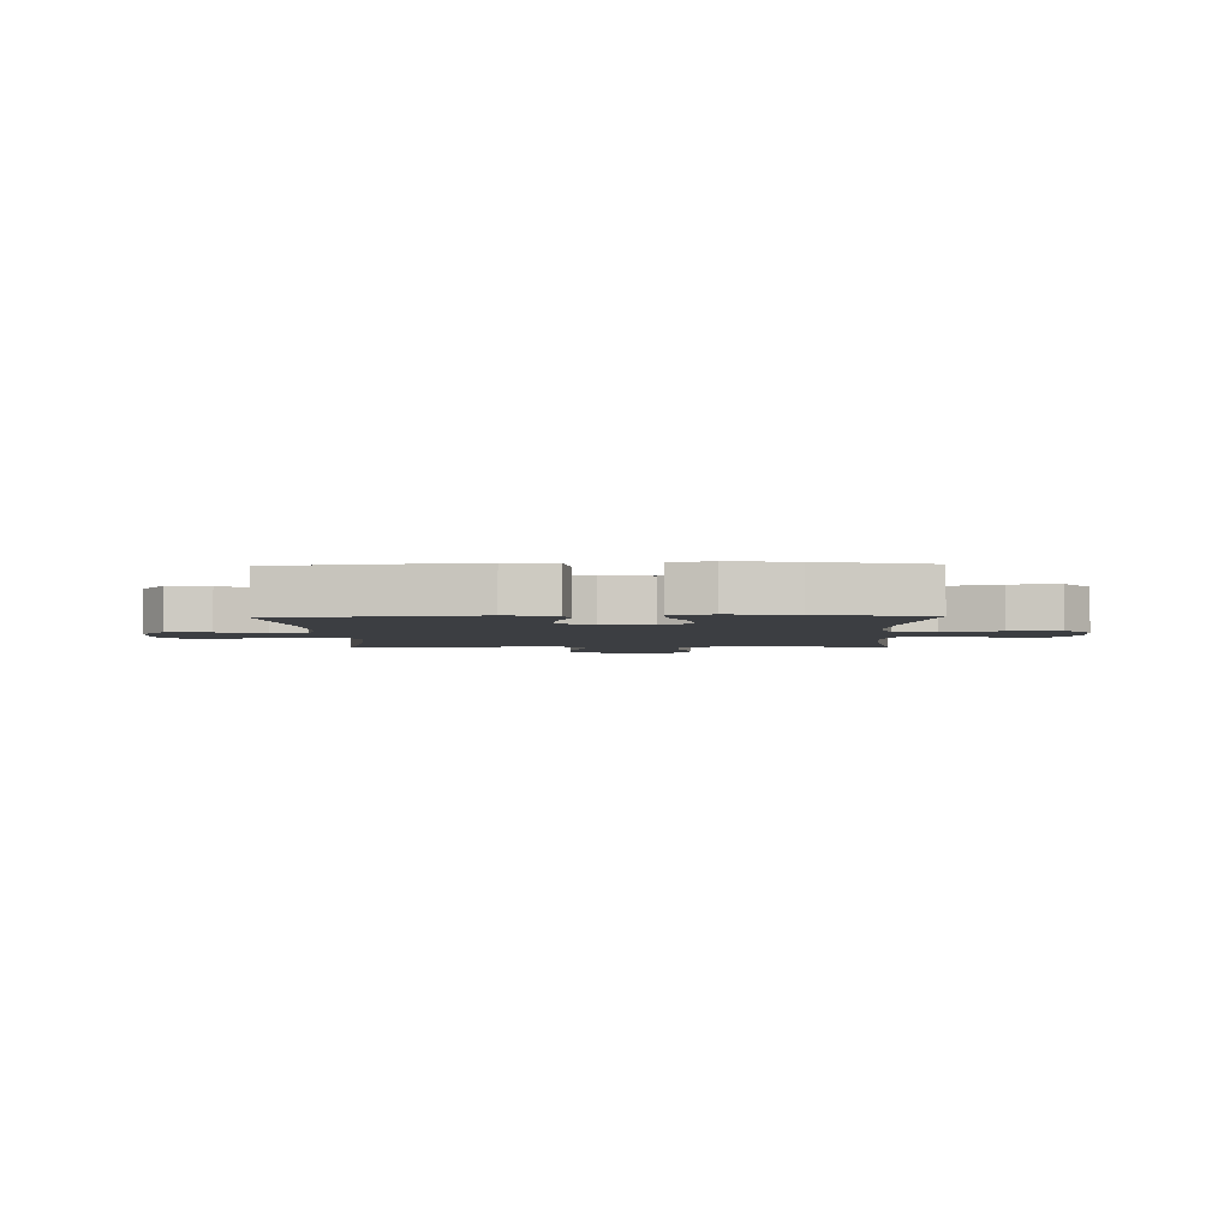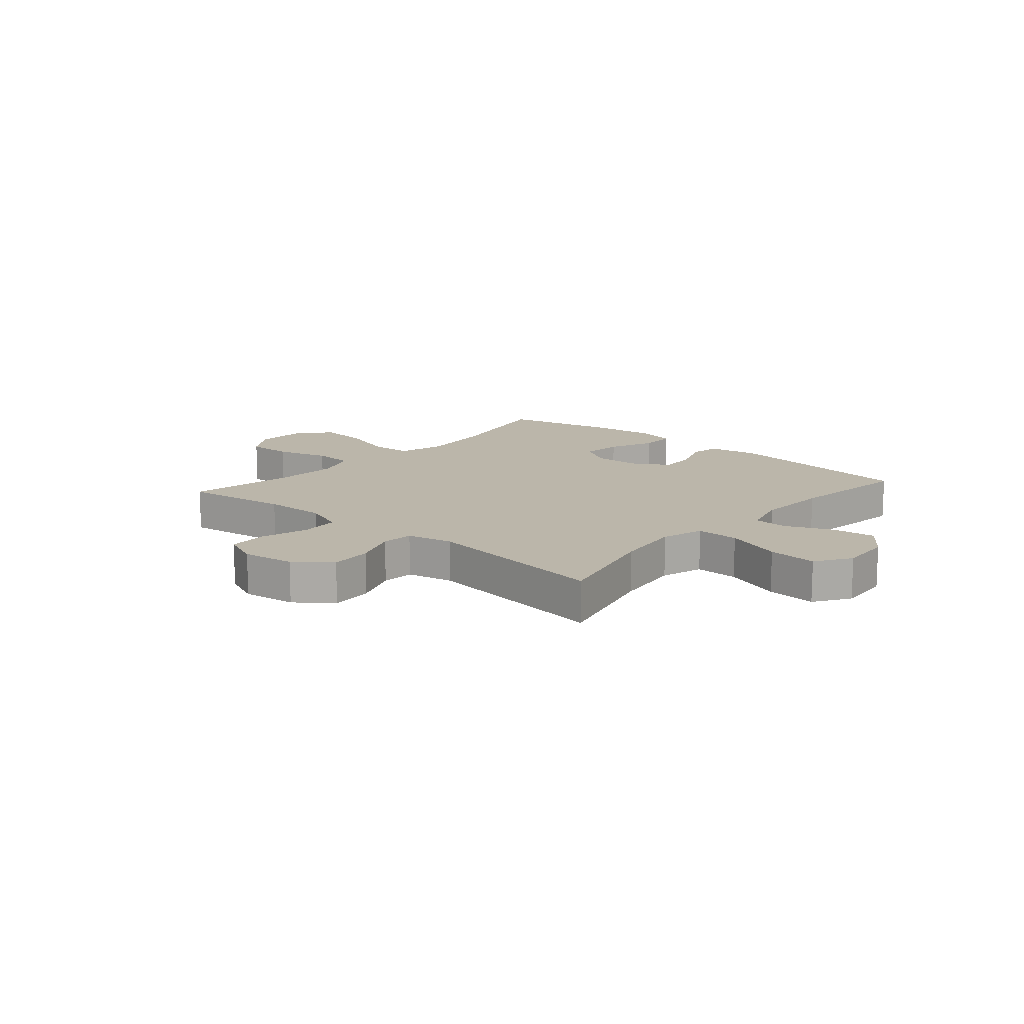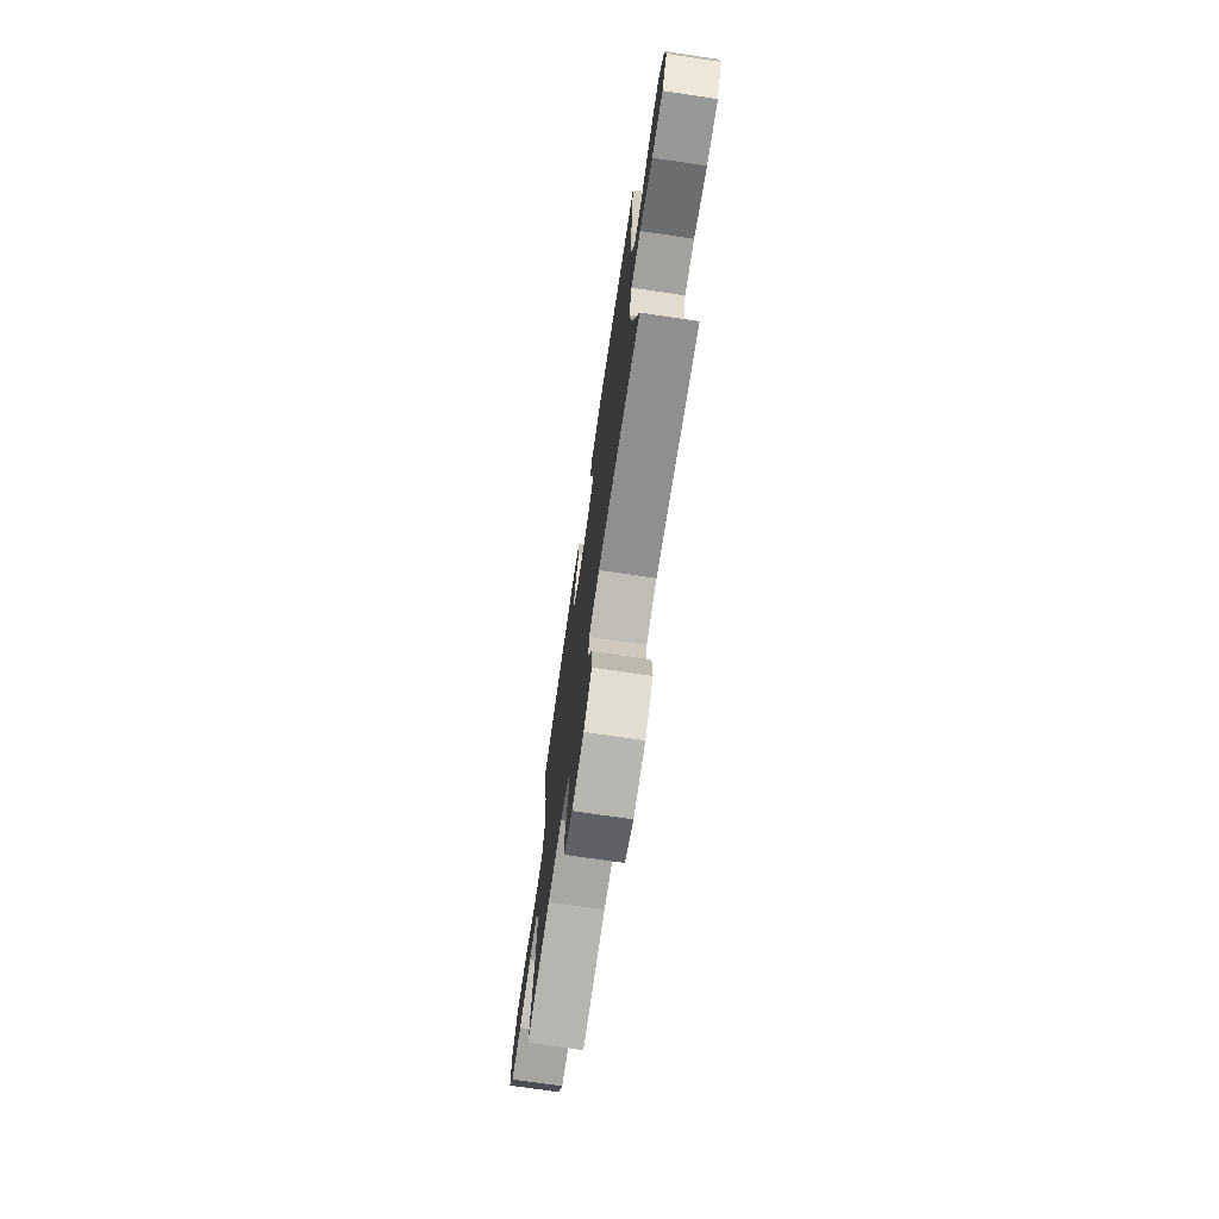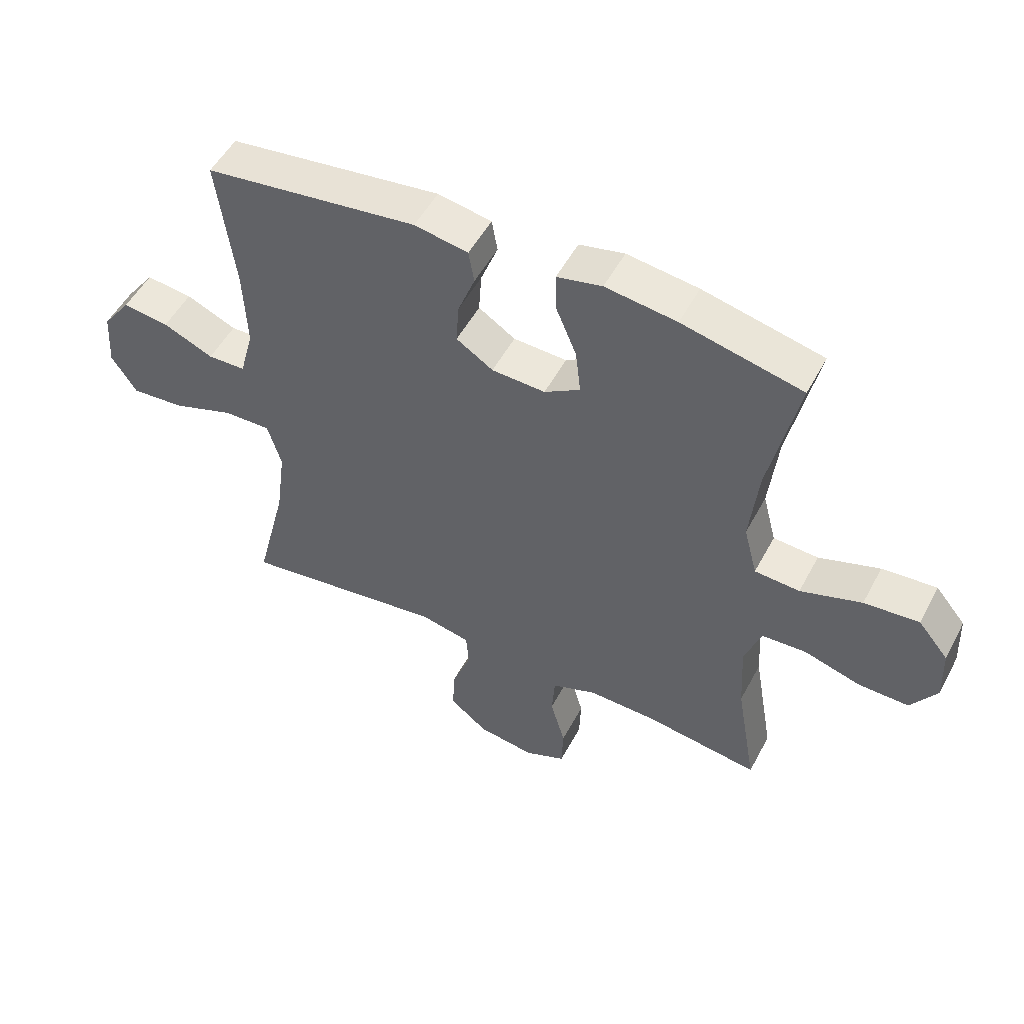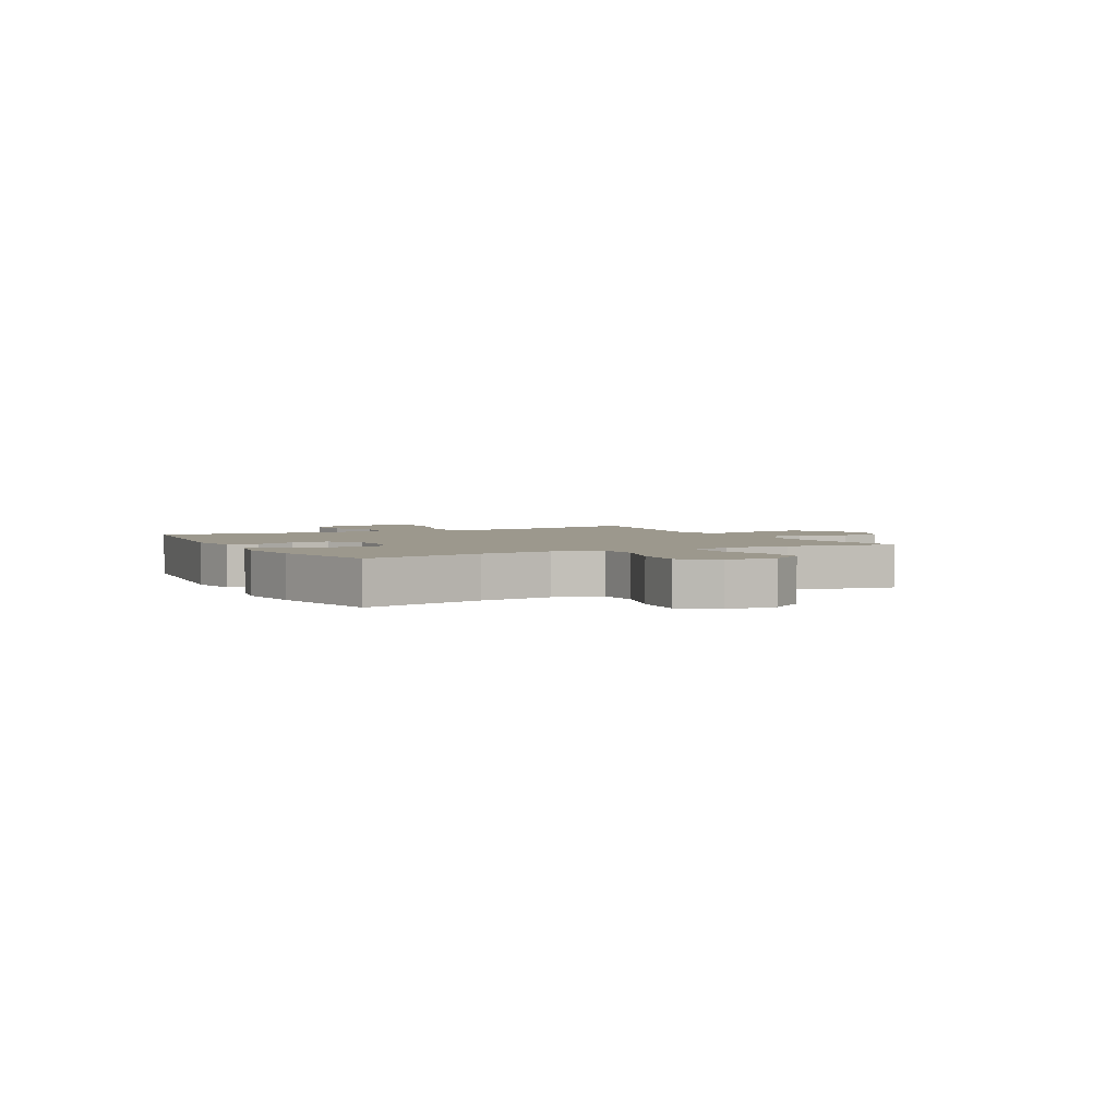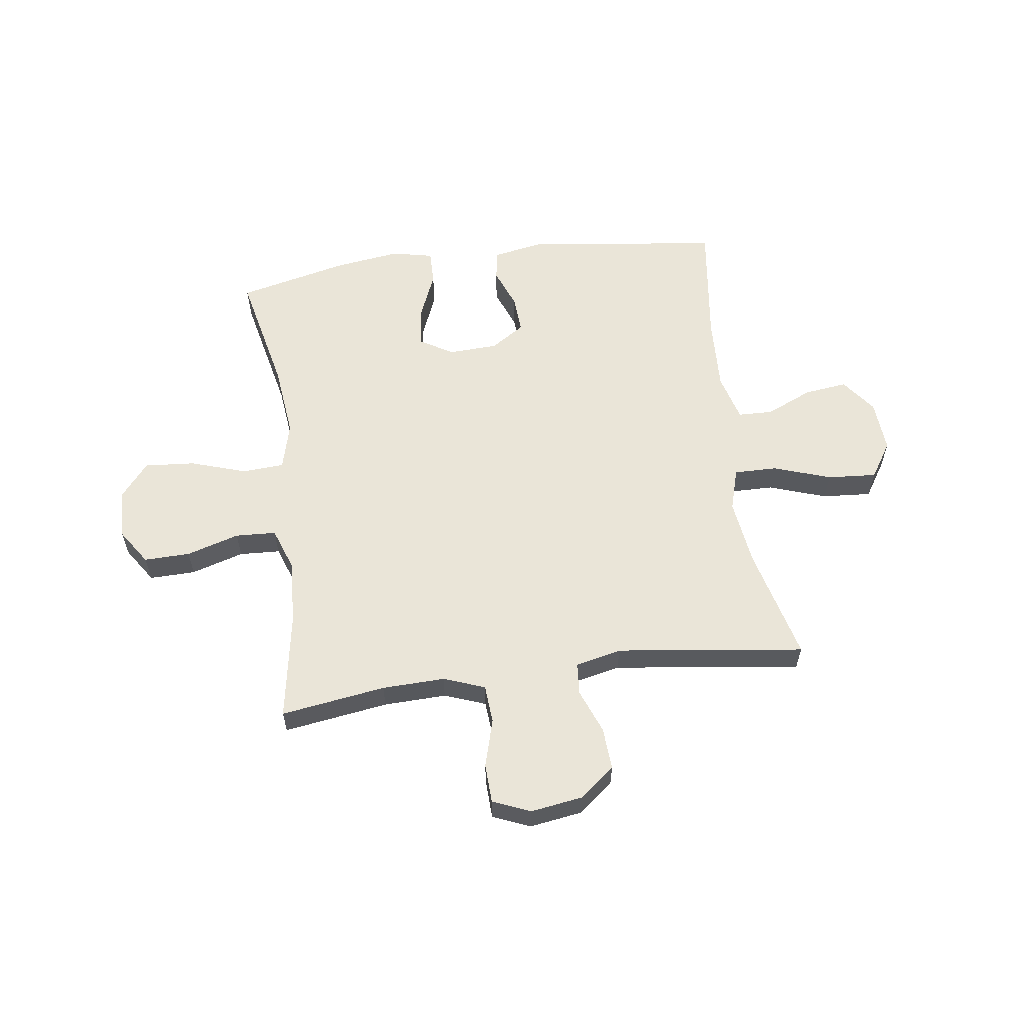
<metadata>
{"format":"obj","ext":"obj","renderer":"f3d","projection":"perspective","resolution":1024,"background":"white","views":[{"elev":-3.3,"azim":1.9,"up":"+Y"},{"elev":14.0,"azim":-138.9,"up":"+Y"},{"elev":-72.8,"azim":-98.4,"up":"+Z"},{"elev":51.4,"azim":27.4,"up":"+Z"},{"elev":3.0,"azim":62.2,"up":"+Y"},{"elev":59.4,"azim":172.2,"up":"+Y"}]}
</metadata>
<code>
o path8282
v 0.2923 0.0375 0.5716
v 0.1712 0.0375 0.5878
v 0.0944 0.0375 0.5711
v 0.09547 0.0375 0.5076
v 0.1314 0.0375 0.4215
v 0.14 0.0375 0.3464
v 0.07927 0.0375 0.3098
v -0.0119 0.0375 0.3139
v -0.07455 0.0375 0.3544
v -0.07004 0.0375 0.4234
v -0.04106 0.0375 0.4985
v -0.05066 0.0375 0.5536
v -0.142 0.0375 0.5701
v -0.5052 0.0375 0.5244
v -0.4755 0.0375 0.2957
v -0.4699 0.0375 0.1595
v -0.4937 0.0375 0.07173
v -0.5584 0.0375 0.06996
v -0.6442 0.0375 0.1076
v -0.7234 0.0375 0.1172
v -0.7718 0.0375 0.05299
v -0.7784 0.0375 -0.04362
v -0.7358 0.0375 -0.1095
v -0.6447 0.0375 -0.1026
v -0.5384 0.0375 -0.06638
v -0.4587 0.0375 -0.06518
v -0.4354 0.0375 -0.1438
v -0.452 0.0375 -0.268
v -0.5052 0.0375 -0.4775
v -0.157 0.0375 -0.4321
v -0.07179 0.0375 -0.4508
v -0.06703 0.0375 -0.5104
v -0.09887 0.0375 -0.5924
v -0.1038 0.0375 -0.6705
v -0.03857 0.0375 -0.7218
v 0.0582 0.0375 -0.7363
v 0.1276 0.0375 -0.7072
v 0.1302 0.0375 -0.6345
v 0.1048 0.0375 -0.5455
v 0.11 0.0375 -0.4744
v 0.1862 0.0375 -0.4461
v 0.3025 0.0375 -0.4494
v 0.4965 0.0375 -0.4775
v 0.4617 0.0375 -0.2773
v 0.4551 0.0375 -0.1577
v 0.4829 0.0375 -0.07983
v 0.5582 0.0375 -0.07602
v 0.6558 0.0375 -0.1049
v 0.741 0.0375 -0.1066
v 0.7847 0.0375 -0.04116
v 0.7809 0.0375 0.05212
v 0.7294 0.0375 0.1142
v 0.6362 0.0375 0.1065
v 0.5324 0.0375 0.07298
v 0.4557 0.0375 0.07801
v 0.4327 0.0375 0.1659
v 0.4475 0.0375 0.3002
v 0.4965 0.0375 0.5244
v 0.2923 -0.0375 0.5716
v 0.1712 -0.0375 0.5878
v 0.0944 -0.0375 0.5711
v 0.09547 -0.0375 0.5076
v 0.1314 -0.0375 0.4215
v 0.14 -0.0375 0.3464
v 0.07927 -0.0375 0.3098
v -0.0119 -0.0375 0.3139
v -0.07455 -0.0375 0.3544
v -0.07004 -0.0375 0.4234
v -0.04106 -0.0375 0.4985
v -0.05066 -0.0375 0.5536
v -0.142 -0.0375 0.5701
v -0.5052 -0.0375 0.5244
v -0.4755 -0.0375 0.2957
v -0.4699 -0.0375 0.1595
v -0.4937 -0.0375 0.07173
v -0.5584 -0.0375 0.06996
v -0.6442 -0.0375 0.1076
v -0.7234 -0.0375 0.1172
v -0.7718 -0.0375 0.05299
v -0.7784 -0.0375 -0.04362
v -0.7358 -0.0375 -0.1095
v -0.6447 -0.0375 -0.1026
v -0.5384 -0.0375 -0.06638
v -0.4587 -0.0375 -0.06518
v -0.4354 -0.0375 -0.1438
v -0.452 -0.0375 -0.268
v -0.5052 -0.0375 -0.4775
v -0.157 -0.0375 -0.4321
v -0.07179 -0.0375 -0.4508
v -0.06703 -0.0375 -0.5104
v -0.09887 -0.0375 -0.5924
v -0.1038 -0.0375 -0.6705
v -0.03857 -0.0375 -0.7218
v 0.0582 -0.0375 -0.7363
v 0.1276 -0.0375 -0.7072
v 0.1302 -0.0375 -0.6345
v 0.1048 -0.0375 -0.5455
v 0.11 -0.0375 -0.4744
v 0.1862 -0.0375 -0.4461
v 0.3025 -0.0375 -0.4494
v 0.4965 -0.0375 -0.4775
v 0.4617 -0.0375 -0.2773
v 0.4551 -0.0375 -0.1577
v 0.4829 -0.0375 -0.07983
v 0.5582 -0.0375 -0.07602
v 0.6558 -0.0375 -0.1049
v 0.741 -0.0375 -0.1066
v 0.7847 -0.0375 -0.04116
v 0.7809 -0.0375 0.05212
v 0.7294 -0.0375 0.1142
v 0.6362 -0.0375 0.1065
v 0.5324 -0.0375 0.07298
v 0.4557 -0.0375 0.07801
v 0.4327 -0.0375 0.1659
v 0.4475 -0.0375 0.3002
v 0.4965 -0.0375 0.5244
v 0.741 0.0375 -0.1066
v 0.7847 0.0375 -0.04116
v 0.7809 0.0375 0.05212
v 0.7294 0.0375 0.1142
v 0.6558 0.0375 -0.1049
v 0.6362 0.0375 0.1065
v 0.5582 0.0375 -0.07602
v 0.5324 0.0375 0.07298
v 0.4829 0.0375 -0.07983
v 0.4829 0.0375 -0.07983
v 0.4557 0.0375 0.07801
v 0.4557 0.0375 0.07801
v 0.4551 0.0375 -0.1577
v 0.4965 0.0375 -0.4775
v 0.4965 0.0375 -0.4775
v 0.4617 0.0375 -0.2773
v 0.4475 0.0375 0.3002
v 0.4965 0.0375 0.5244
v 0.4965 0.0375 0.5244
v 0.4327 0.0375 0.1659
v 0.3025 0.0375 -0.4494
v 0.2923 0.0375 0.5716
v 0.1862 0.0375 -0.4461
v 0.1712 0.0375 0.5878
v 0.11 0.0375 -0.4744
v 0.11 0.0375 -0.4744
v 0.1314 0.0375 0.4215
v 0.14 0.0375 0.3464
v 0.14 0.0375 0.3464
v 0.0944 0.0375 0.5711
v 0.0944 0.0375 0.5711
v 0.07927 0.0375 0.3098
v 0.09547 0.0375 0.5076
v 0.1276 0.0375 -0.7072
v 0.1276 0.0375 -0.7072
v 0.1302 0.0375 -0.6345
v 0.1048 0.0375 -0.5455
v 0.0582 0.0375 -0.7363
v -0.0119 0.0375 0.3139
v -0.03857 0.0375 -0.7218
v -0.07455 0.0375 0.3544
v -0.07455 0.0375 0.3544
v -0.1038 0.0375 -0.6705
v -0.07004 0.0375 0.4234
v -0.04106 0.0375 0.4985
v -0.05066 0.0375 0.5536
v -0.05066 0.0375 0.5536
v -0.142 0.0375 0.5701
v -0.09887 0.0375 -0.5924
v -0.06703 0.0375 -0.5104
v -0.07179 0.0375 -0.4508
v -0.07179 0.0375 -0.4508
v -0.157 0.0375 -0.4321
v -0.5052 0.0375 -0.4775
v -0.5052 0.0375 -0.4775
v -0.452 0.0375 -0.268
v -0.4354 0.0375 -0.1438
v -0.4587 0.0375 -0.06518
v -0.4587 0.0375 -0.06518
v -0.5384 0.0375 -0.06638
v -0.4699 0.0375 0.1595
v -0.4937 0.0375 0.07173
v -0.4937 0.0375 0.07173
v -0.4755 0.0375 0.2957
v -0.5052 0.0375 0.5244
v -0.5052 0.0375 0.5244
v -0.5584 0.0375 0.06996
v -0.6447 0.0375 -0.1026
v -0.6442 0.0375 0.1076
v -0.7234 0.0375 0.1172
v -0.7358 0.0375 -0.1095
v -0.7358 0.0375 -0.1095
v -0.7718 0.0375 0.05299
v -0.7784 0.0375 -0.04362
v 0.741 -0.0375 -0.1066
v 0.7847 -0.0375 -0.04116
v 0.7809 -0.0375 0.05212
v 0.7294 -0.0375 0.1142
v 0.6558 -0.0375 -0.1049
v 0.6362 -0.0375 0.1065
v 0.5582 -0.0375 -0.07602
v 0.5324 -0.0375 0.07298
v 0.4829 -0.0375 -0.07983
v 0.4829 -0.0375 -0.07983
v 0.4557 -0.0375 0.07801
v 0.4557 -0.0375 0.07801
v 0.4551 -0.0375 -0.1577
v 0.4965 -0.0375 -0.4775
v 0.4965 -0.0375 -0.4775
v 0.4617 -0.0375 -0.2773
v 0.4475 -0.0375 0.3002
v 0.4965 -0.0375 0.5244
v 0.4965 -0.0375 0.5244
v 0.4327 -0.0375 0.1659
v 0.3025 -0.0375 -0.4494
v 0.2923 -0.0375 0.5716
v 0.1862 -0.0375 -0.4461
v 0.1712 -0.0375 0.5878
v 0.11 -0.0375 -0.4744
v 0.11 -0.0375 -0.4744
v 0.1314 -0.0375 0.4215
v 0.14 -0.0375 0.3464
v 0.14 -0.0375 0.3464
v 0.0944 -0.0375 0.5711
v 0.0944 -0.0375 0.5711
v 0.07927 -0.0375 0.3098
v 0.09547 -0.0375 0.5076
v 0.1276 -0.0375 -0.7072
v 0.1276 -0.0375 -0.7072
v 0.1302 -0.0375 -0.6345
v 0.1048 -0.0375 -0.5455
v 0.0582 -0.0375 -0.7363
v -0.0119 -0.0375 0.3139
v -0.03857 -0.0375 -0.7218
v -0.07455 -0.0375 0.3544
v -0.07455 -0.0375 0.3544
v -0.1038 -0.0375 -0.6705
v -0.07004 -0.0375 0.4234
v -0.04106 -0.0375 0.4985
v -0.05066 -0.0375 0.5536
v -0.05066 -0.0375 0.5536
v -0.142 -0.0375 0.5701
v -0.09887 -0.0375 -0.5924
v -0.06703 -0.0375 -0.5104
v -0.07179 -0.0375 -0.4508
v -0.07179 -0.0375 -0.4508
v -0.157 -0.0375 -0.4321
v -0.5052 -0.0375 -0.4775
v -0.5052 -0.0375 -0.4775
v -0.452 -0.0375 -0.268
v -0.4354 -0.0375 -0.1438
v -0.4587 -0.0375 -0.06518
v -0.4587 -0.0375 -0.06518
v -0.5384 -0.0375 -0.06638
v -0.4699 -0.0375 0.1595
v -0.4937 -0.0375 0.07173
v -0.4937 -0.0375 0.07173
v -0.4755 -0.0375 0.2957
v -0.5052 -0.0375 0.5244
v -0.5052 -0.0375 0.5244
v -0.5584 -0.0375 0.06996
v -0.6447 -0.0375 -0.1026
v -0.6442 -0.0375 0.1076
v -0.7234 -0.0375 0.1172
v -0.7358 -0.0375 -0.1095
v -0.7358 -0.0375 -0.1095
v -0.7718 -0.0375 0.05299
v -0.7784 -0.0375 -0.04362
f 243 246 244
f 227 215 240
f 222 210 218
f 250 257 258
f 198 197 196
f 218 212 217
f 212 207 208
f 248 229 251
f 261 258 264
f 241 222 229
f 233 230 239
f 230 227 239
f 263 259 260
f 248 252 250
f 243 247 246
f 192 193 195
f 239 227 240
f 241 213 222
f 247 229 248
f 211 206 213
f 248 251 252
f 212 218 207
f 254 238 255
f 197 198 199
f 241 229 243
f 201 199 198
f 263 258 259
f 193 196 195
f 254 234 238
f 234 235 238
f 238 235 236
f 251 231 254
f 243 229 247
f 196 193 194
f 203 213 206
f 259 258 257
f 199 201 203
f 217 212 214
f 231 234 254
f 207 218 210
f 222 201 210
f 206 211 204
f 229 231 251
f 223 214 220
f 257 250 252
f 264 258 263
f 224 226 228
f 227 230 226
f 215 213 241
f 228 226 230
f 217 214 223
f 213 203 222
f 195 196 197
f 191 192 195
f 240 215 241
f 203 201 222
f 49 50 108 107
f 50 51 109 108
f 51 52 110 109
f 48 49 107 106
f 52 53 111 110
f 47 48 106 105
f 53 54 112 111
f 126 47 105 200
f 54 128 202 112
f 45 46 104 103
f 131 44 102 205
f 57 135 209 115
f 44 45 103 102
f 55 56 114 113
f 56 57 115 114
f 42 43 101 100
f 58 1 59 116
f 41 42 100 99
f 1 2 60 59
f 142 41 99 216
f 5 145 219 63
f 2 147 221 60
f 6 7 65 64
f 4 5 63 62
f 3 4 62 61
f 151 38 96 225
f 38 39 97 96
f 36 37 95 94
f 39 40 98 97
f 7 8 66 65
f 35 36 94 93
f 8 158 232 66
f 34 35 93 92
f 10 11 69 68
f 11 163 237 69
f 12 13 71 70
f 33 34 92 91
f 32 33 91 90
f 168 32 90 242
f 9 10 68 67
f 30 31 89 88
f 171 30 88 245
f 28 29 87 86
f 27 28 86 85
f 175 27 85 249
f 25 26 84 83
f 16 179 253 74
f 15 16 74 73
f 182 15 73 256
f 13 14 72 71
f 17 18 76 75
f 24 25 83 82
f 18 19 77 76
f 19 20 78 77
f 188 24 82 262
f 20 21 79 78
f 22 23 81 80
f 21 22 80 79
f 169 170 172
f 153 166 141
f 148 144 136
f 176 184 183
f 124 122 123
f 144 143 138
f 138 134 133
f 174 177 155
f 187 190 184
f 167 155 148
f 159 165 156
f 156 165 153
f 189 186 185
f 174 176 178
f 169 172 173
f 118 121 119
f 165 166 153
f 167 148 139
f 173 174 155
f 137 139 132
f 174 178 177
f 138 133 144
f 180 181 164
f 123 125 124
f 167 169 155
f 127 124 125
f 189 185 184
f 119 121 122
f 180 164 160
f 160 164 161
f 164 162 161
f 177 180 157
f 169 173 155
f 122 120 119
f 129 132 139
f 185 183 184
f 125 129 127
f 143 140 138
f 157 180 160
f 133 136 144
f 148 136 127
f 132 130 137
f 155 177 157
f 149 146 140
f 183 178 176
f 190 189 184
f 150 154 152
f 153 152 156
f 141 167 139
f 154 156 152
f 143 149 140
f 139 148 129
f 121 123 122
f 117 121 118
f 166 167 141
f 129 148 127

</code>
